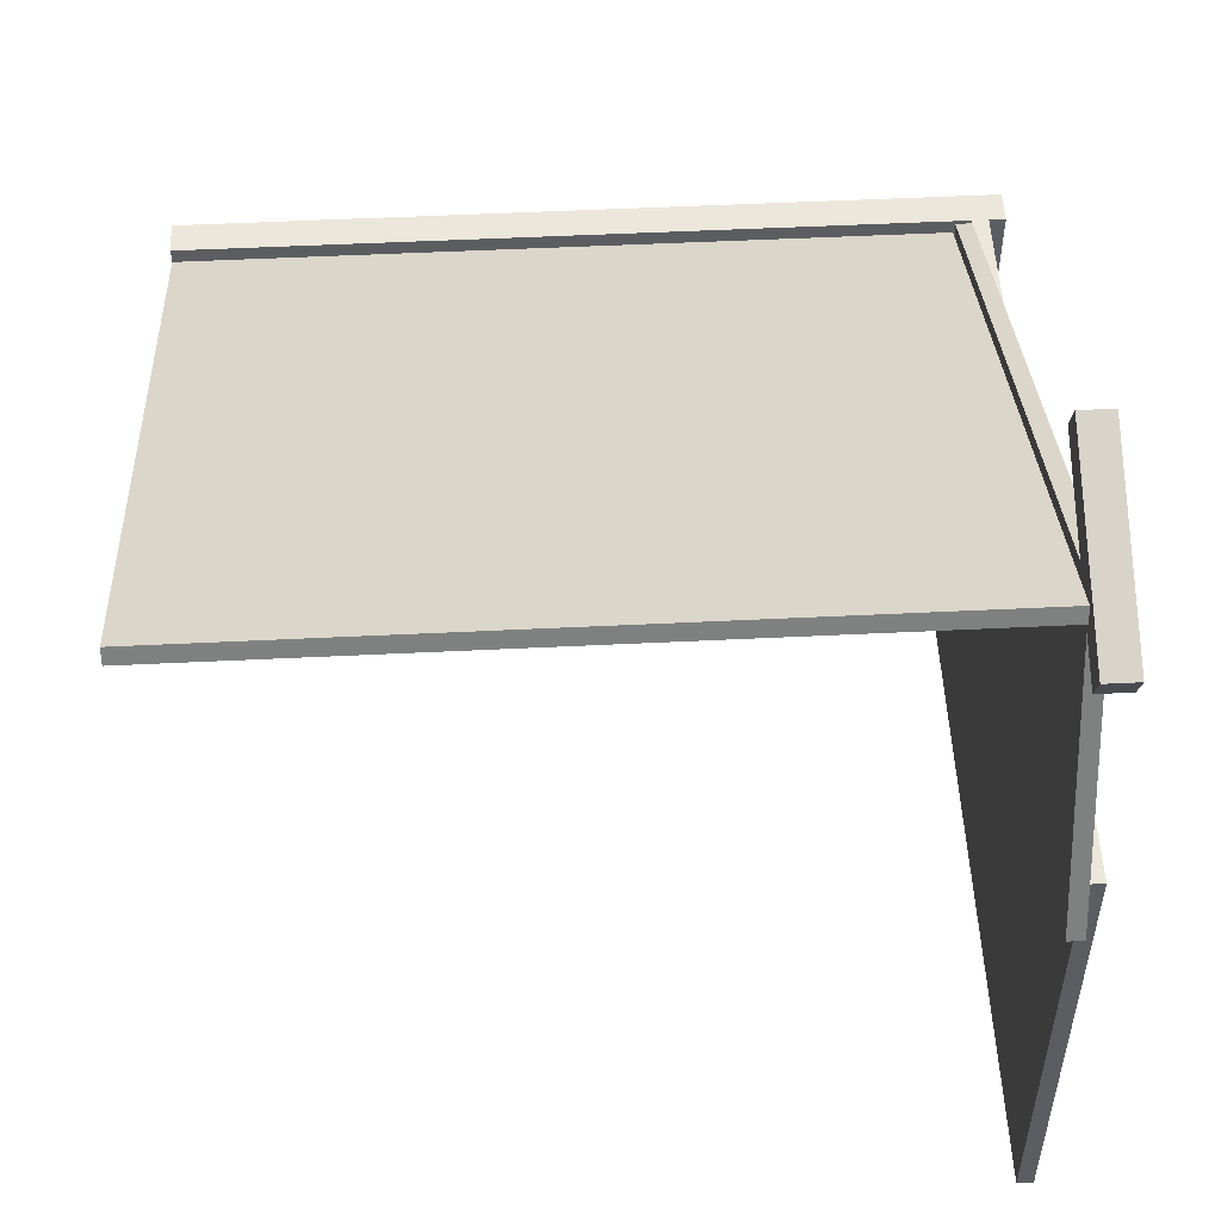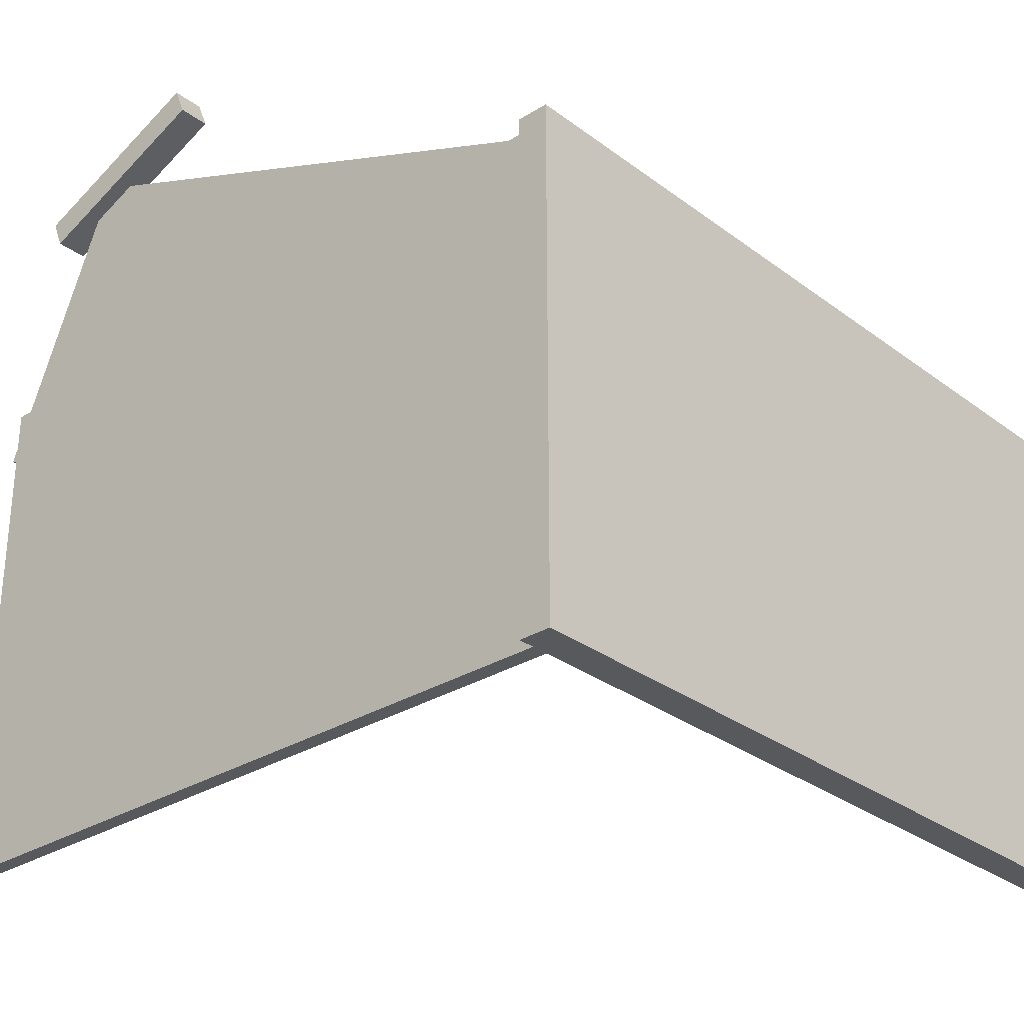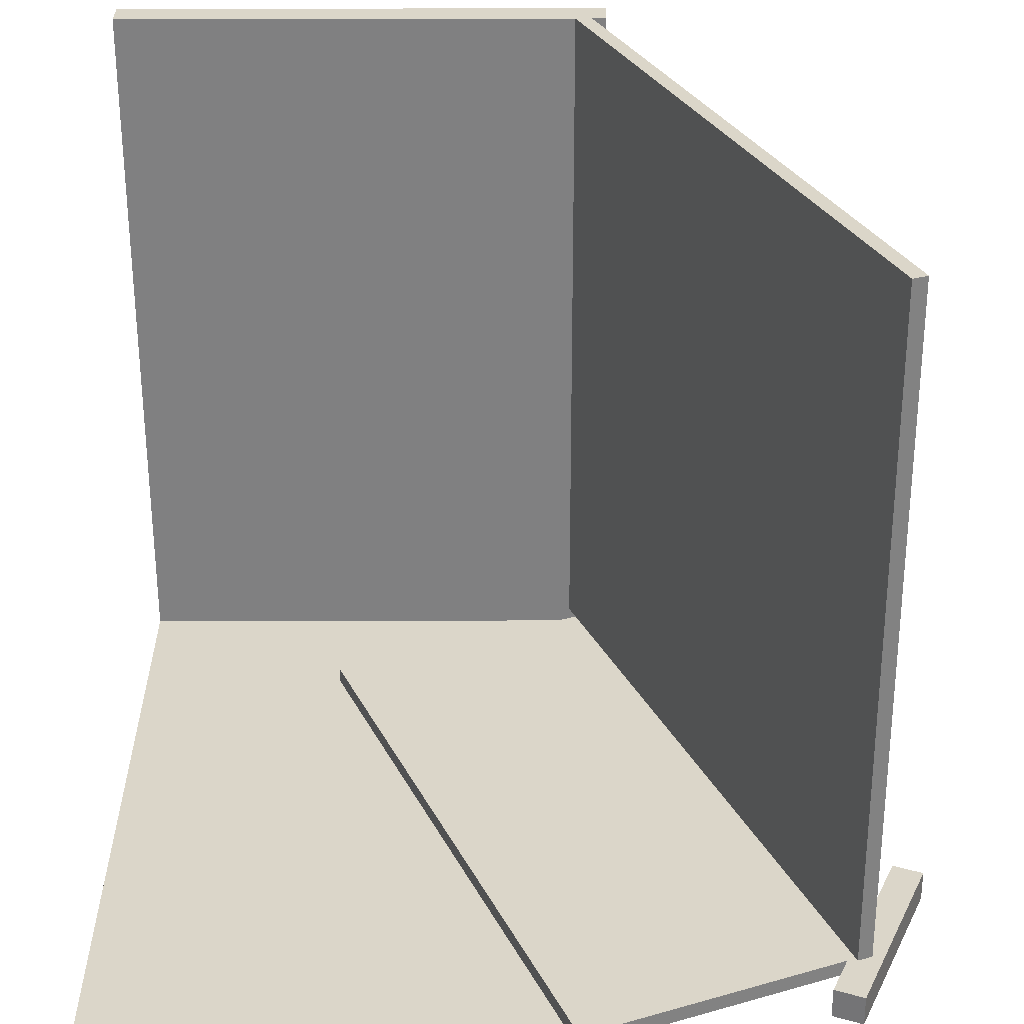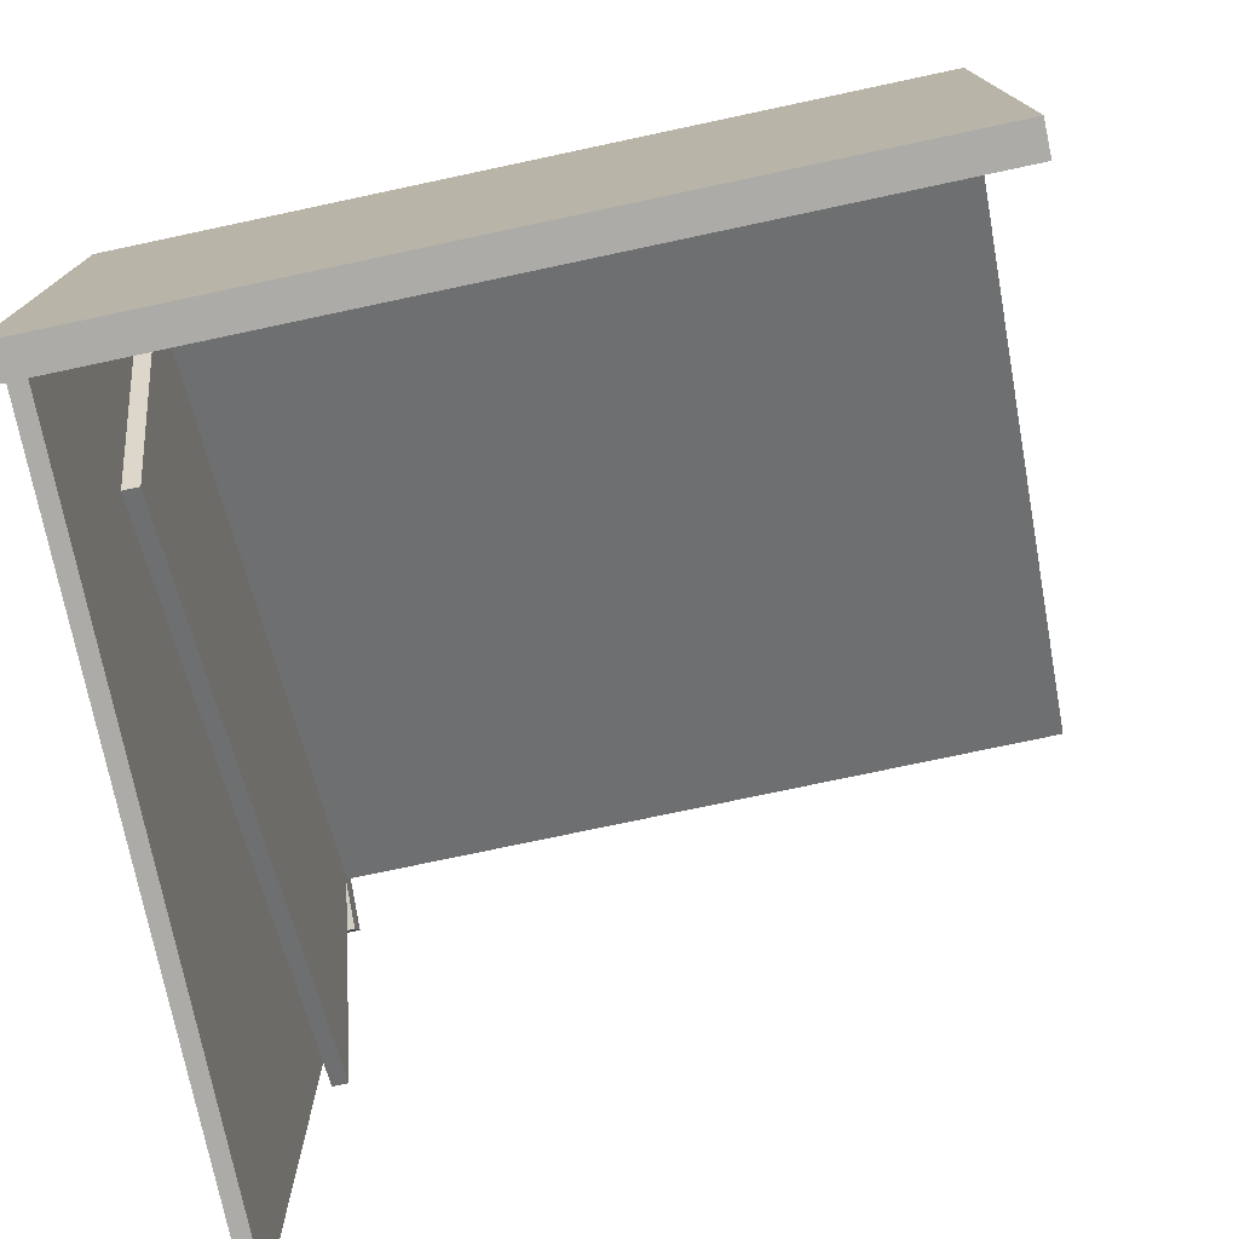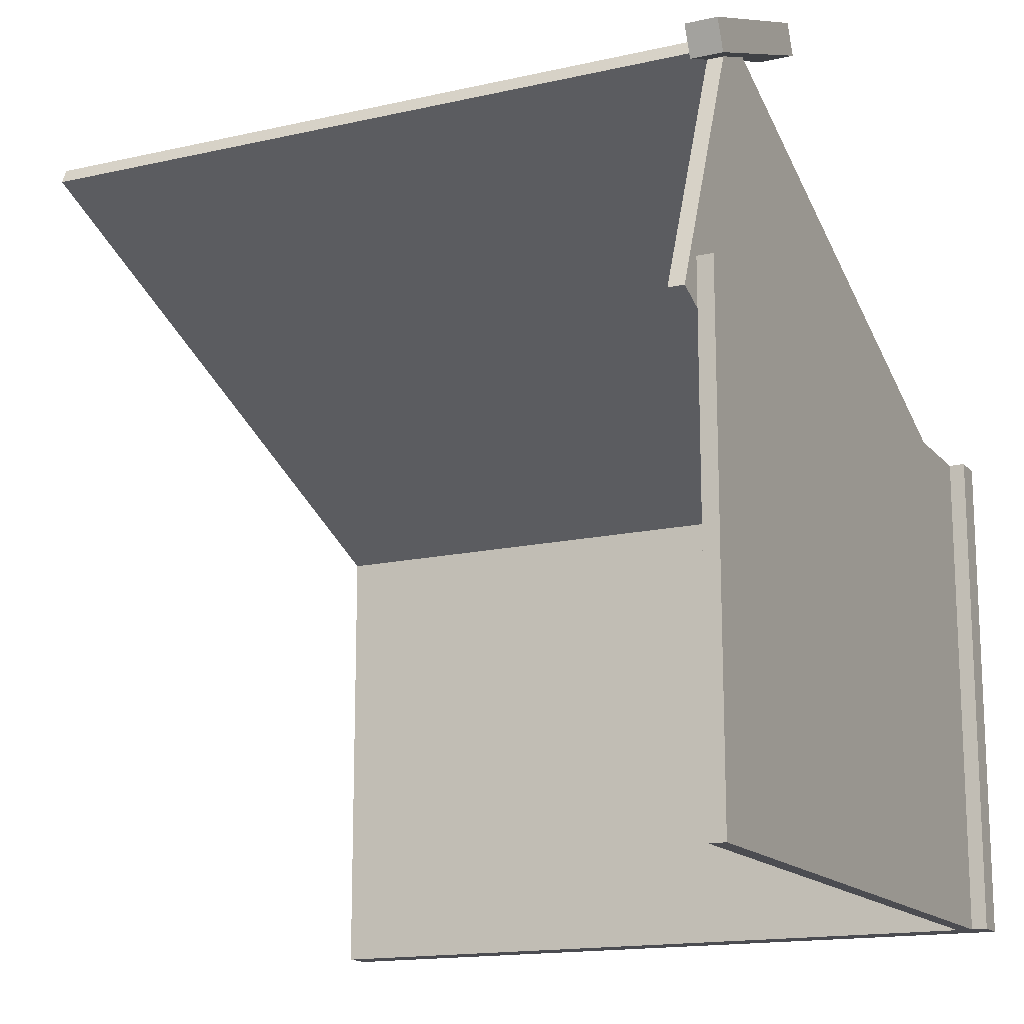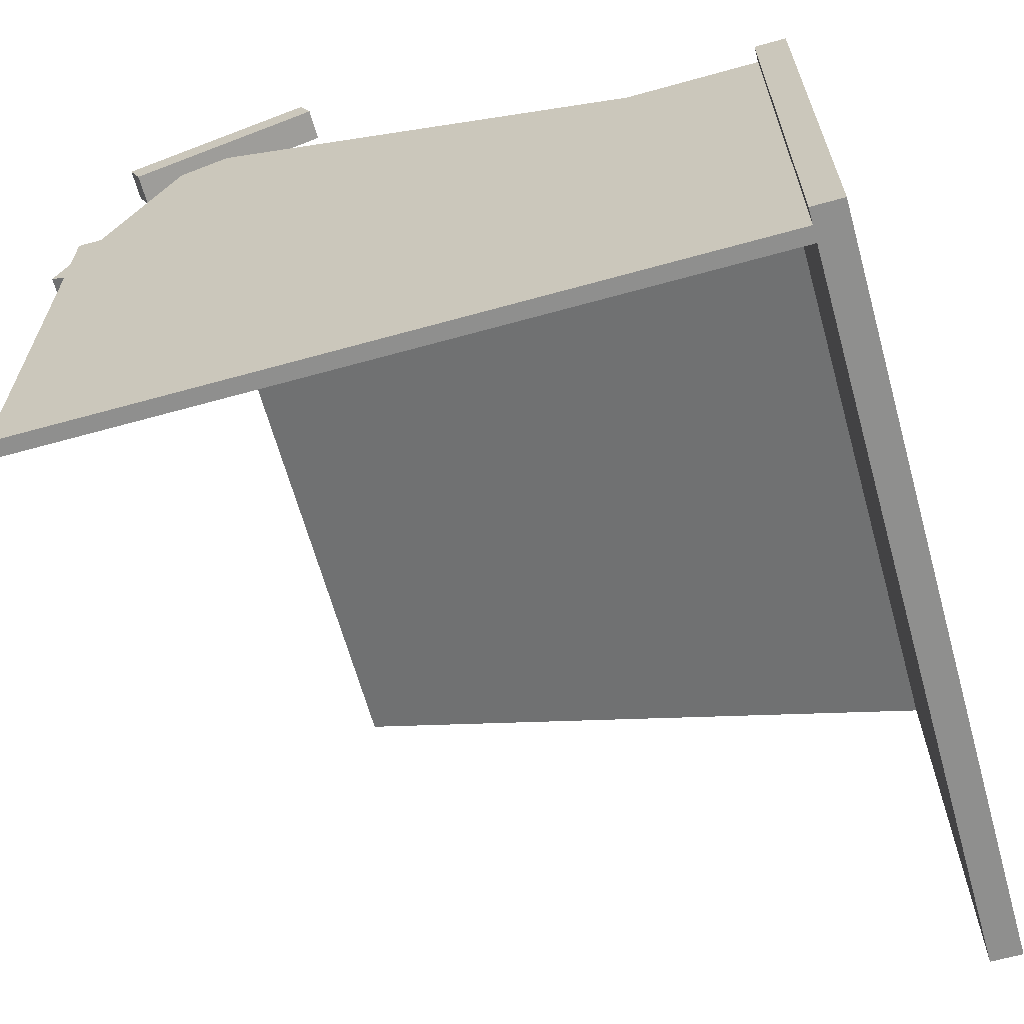
<metadata>
{"format":"obj","ext":"obj","renderer":"f3d","projection":"perspective","resolution":1024,"background":"white","views":[{"elev":52.8,"azim":-3.0,"up":"+Z"},{"elev":-29.6,"azim":132.4,"up":"+Z"},{"elev":-60.2,"azim":-89.9,"up":"+Y"},{"elev":-76.2,"azim":-168.0,"up":"+Z"},{"elev":-15.5,"azim":25.7,"up":"+Z"},{"elev":-65.1,"azim":105.6,"up":"+Z"}]}
</metadata>
<code>
o cube
v 1.375 1.79 0.5082
v 1.375 1.312 -0.6467
v 1.375 -0.6349 1.513
v 1.375 -1.113 0.3579
v 1.312 1.312 -0.6467
v 1.312 1.79 0.5082
v 1.312 -1.113 0.3579
v 1.312 -0.6349 1.513
f 4 7 5 2
f 3 4 2 1
f 8 3 1 6
f 7 8 6 5
f 6 1 2 5
f 7 4 3 8
o cube
v 1.5 1.938 0.5
v 1.5 1.938 -1.5
v 1.5 1.812 0.5
v 1.5 1.812 -1.5
v -1.5 1.938 -1.5
v -1.5 1.938 0.5
v -1.5 1.812 -1.5
v -1.5 1.812 0.5
f 12 15 13 10
f 11 12 10 9
f 16 11 9 14
f 15 16 14 13
f 14 9 10 13
f 15 12 11 16
o cube
v 1.312 1.872 0.4174
v 1.312 1.848 0.3596
v 1.312 -0.669 1.47
v 1.312 -0.6929 1.412
v -1.5 1.848 0.3596
v -1.5 1.872 0.4174
v -1.5 -0.6929 1.412
v -1.5 -0.669 1.47
f 20 23 21 18
f 19 20 18 17
f 24 19 17 22
f 23 24 22 21
f 22 17 18 21
f 23 20 19 24
o cube
v 1.438 1.812 0.5
v 1.438 1.812 -1.5
v 1.438 -1 0.5
v 1.438 -1 -1.5
v 1.375 1.812 -1.5
v 1.375 1.812 0.5
v 1.375 -1 -1.5
v 1.375 -1 0.5
f 28 31 29 26
f 27 28 26 25
f 32 27 25 30
f 31 32 30 29
f 30 25 26 29
f 31 28 27 32
o cube
v 1.438 -0.1579 1.73
v 1.438 -0.1101 1.614
v 1.438 -0.9086 1.419
v 1.438 -0.8607 1.303
v 1.312 -0.1101 1.614
v 1.312 -0.1579 1.73
v 1.312 -0.8607 1.303
v 1.312 -0.9086 1.419
f 36 39 37 34
f 35 36 34 33
f 40 35 33 38
f 39 40 38 37
f 38 33 34 37
f 39 36 35 40

</code>
